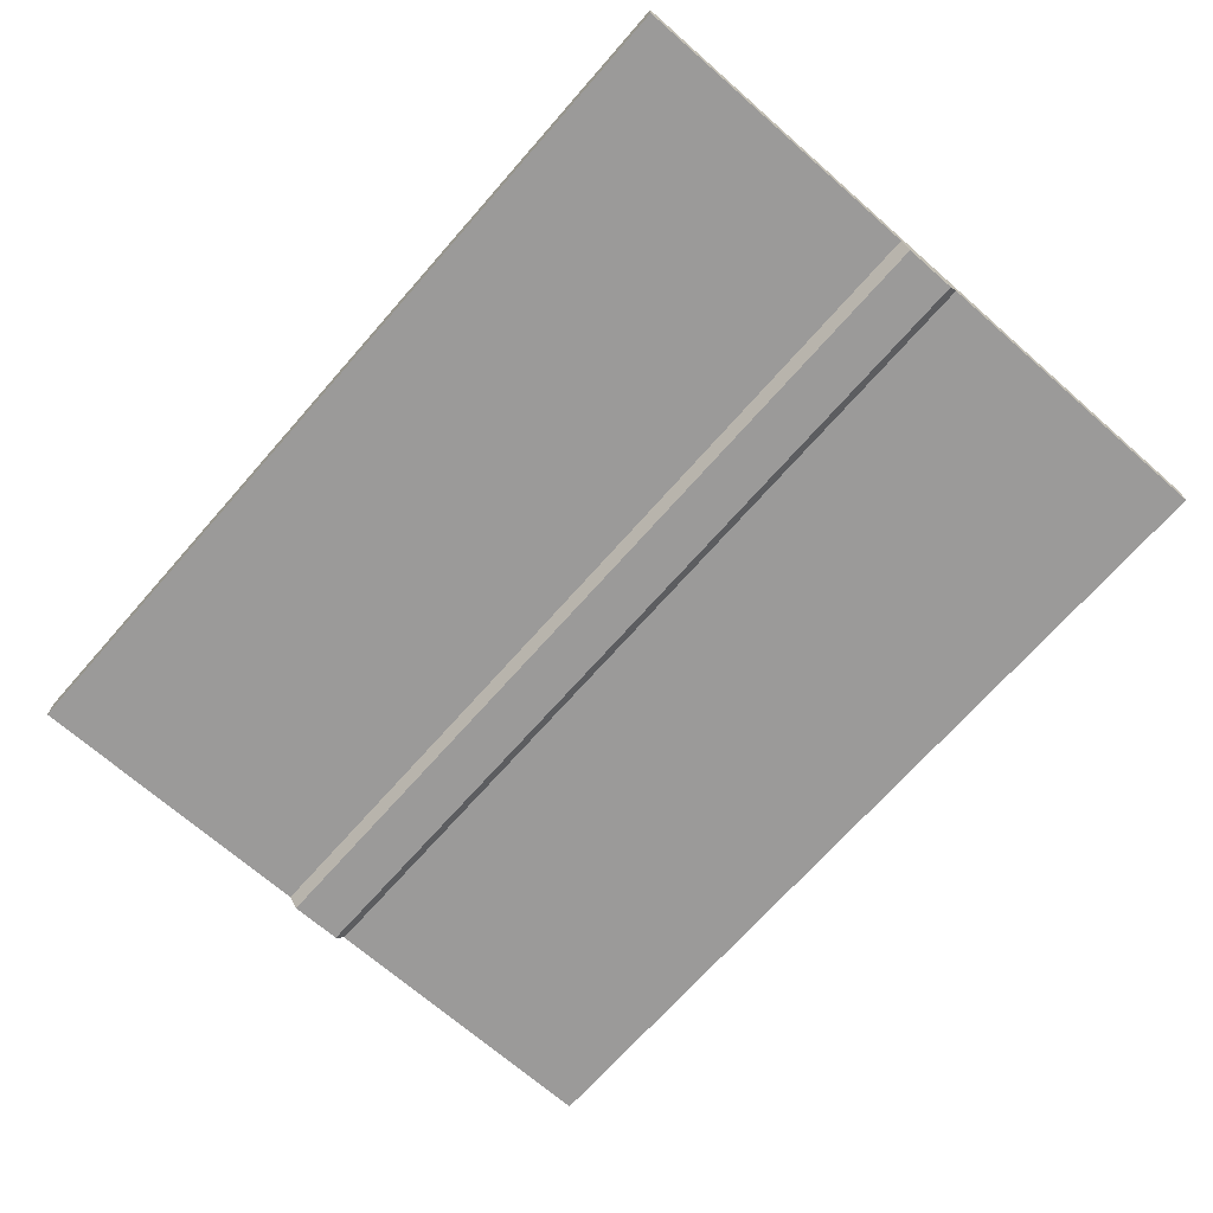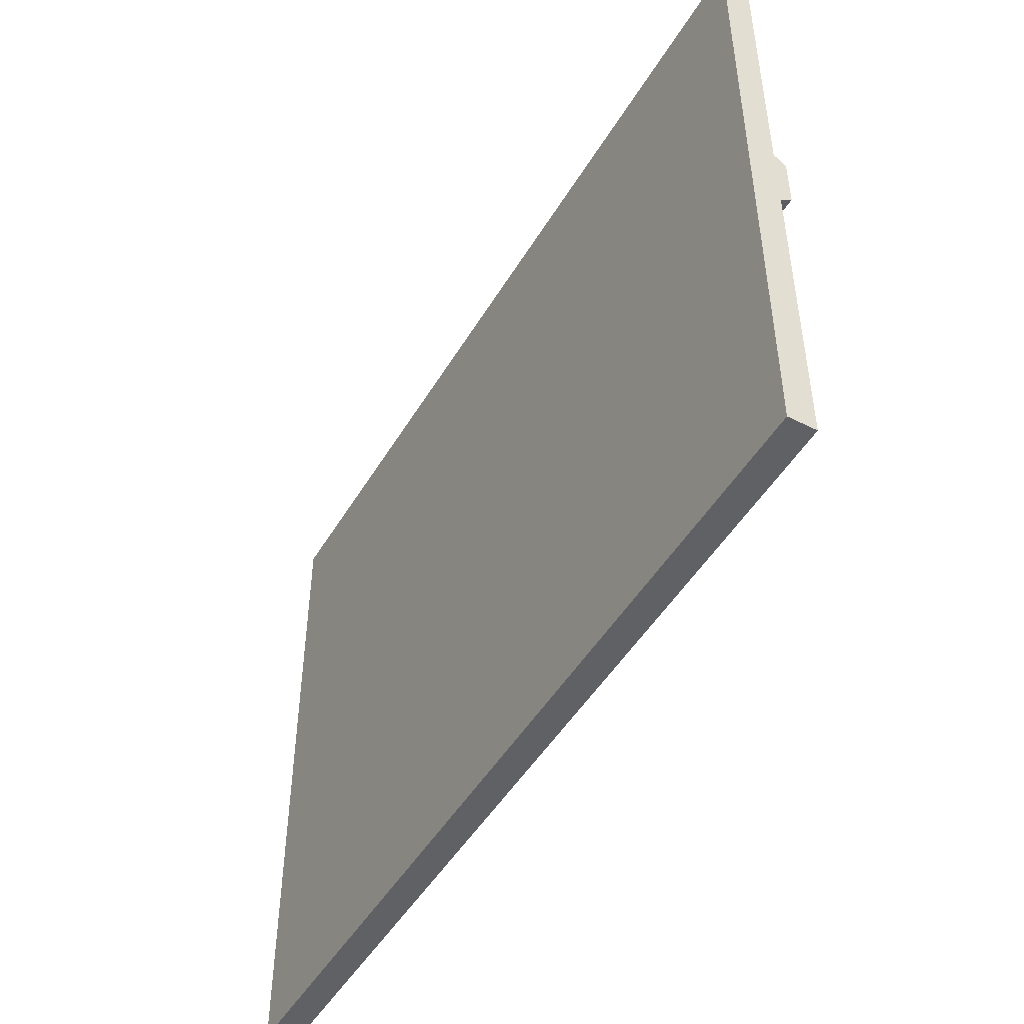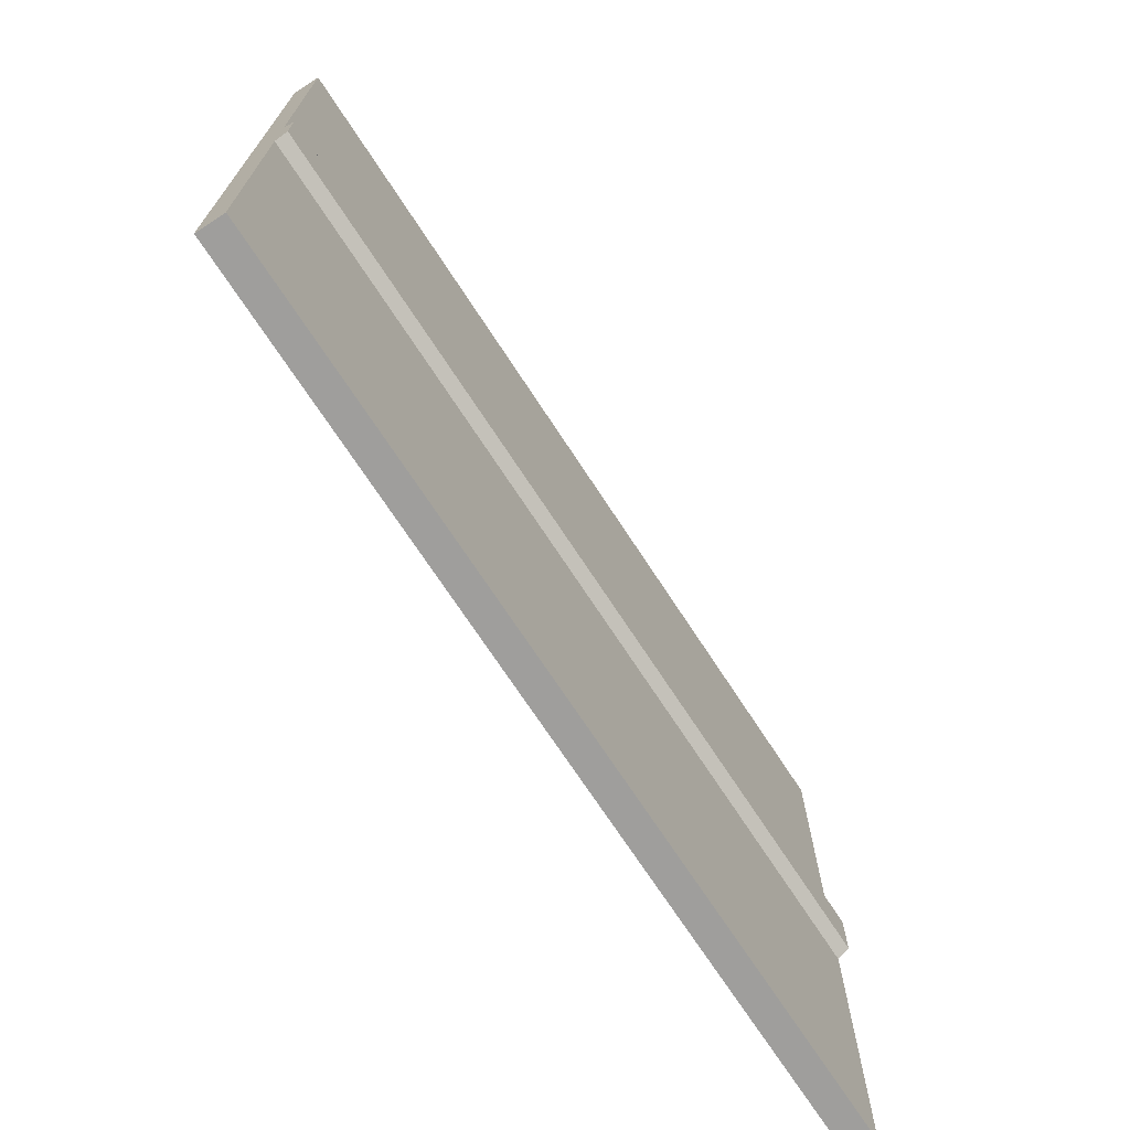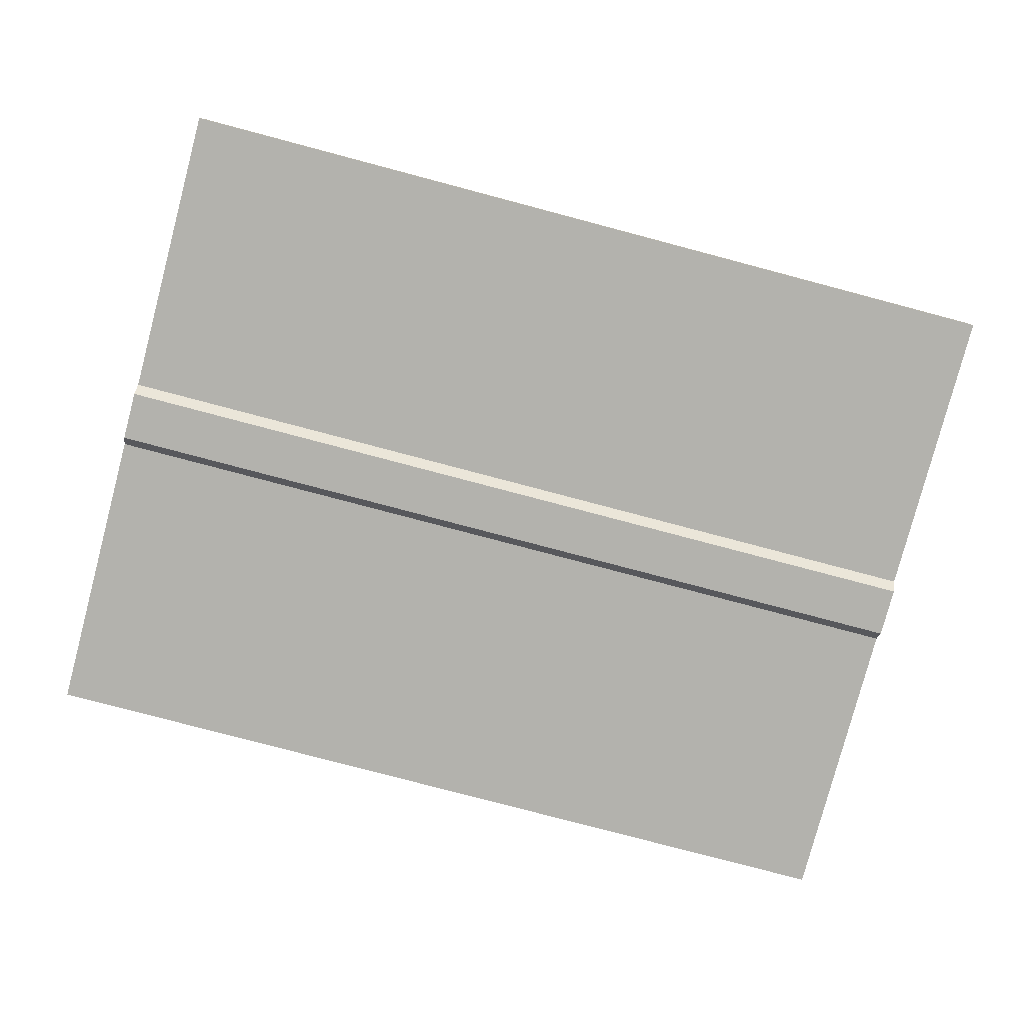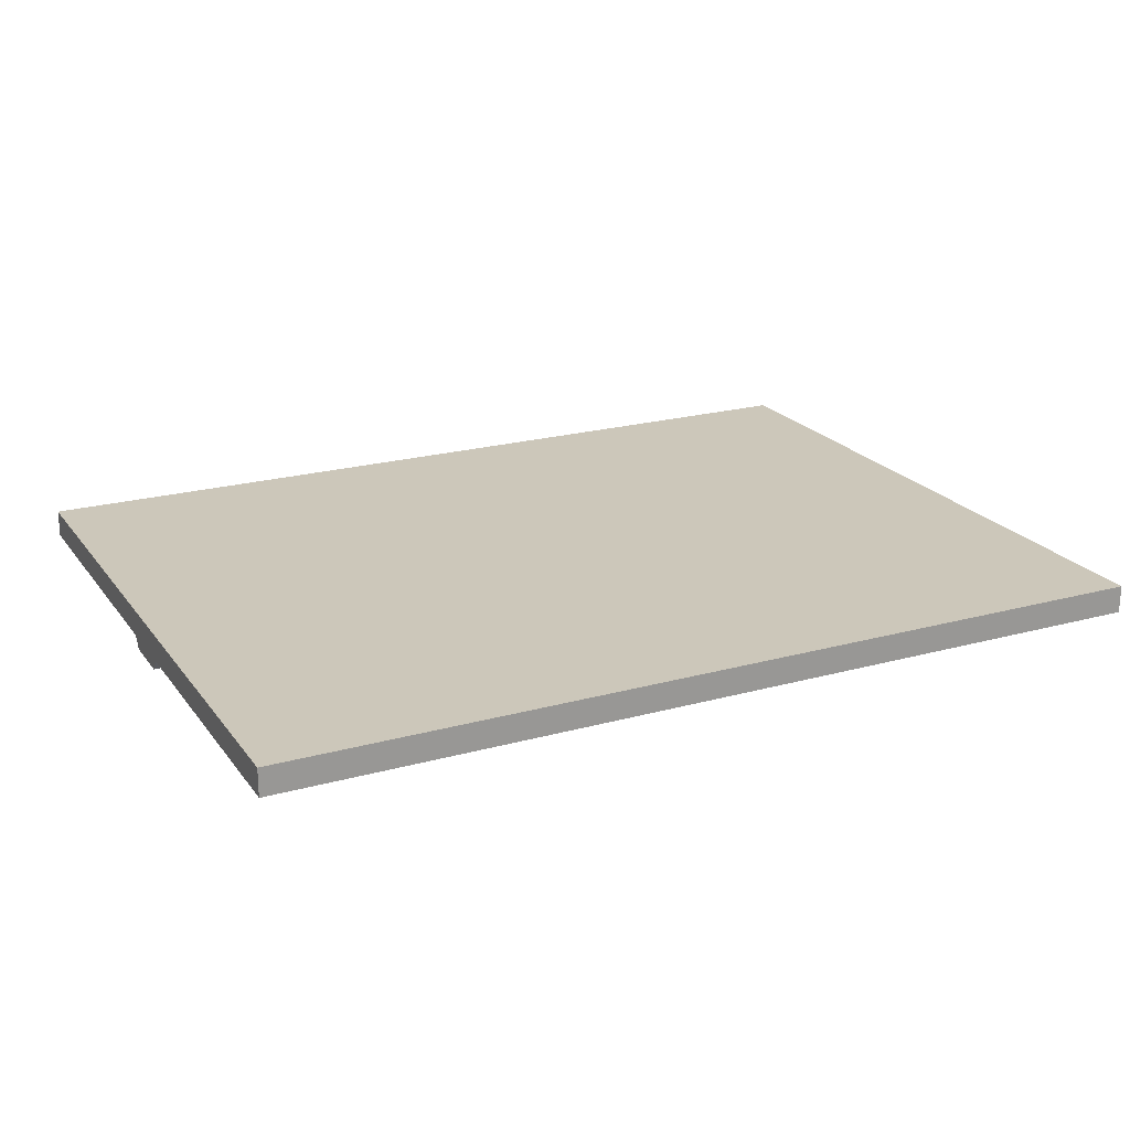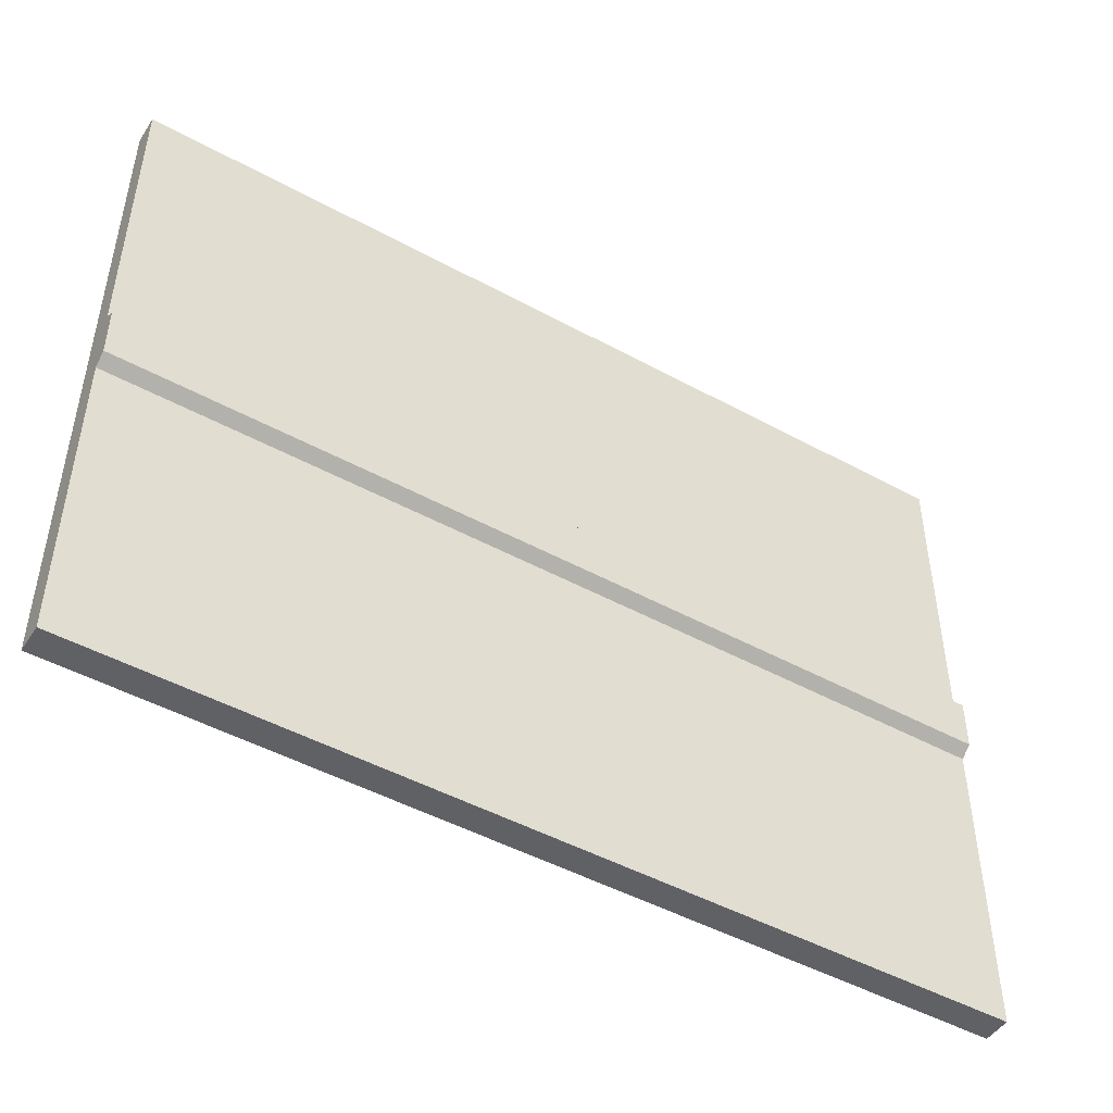
<metadata>
{"format":"obj","ext":"obj","renderer":"f3d","projection":"perspective","resolution":1024,"background":"white","views":[{"elev":-69.5,"azim":-131.3,"up":"+Y"},{"elev":-48.3,"azim":-119.6,"up":"+Z"},{"elev":-71.0,"azim":-56.9,"up":"+Z"},{"elev":-79.4,"azim":165.2,"up":"+Y"},{"elev":21.4,"azim":153.8,"up":"+Y"},{"elev":-47.7,"azim":-31.6,"up":"+Z"}]}
</metadata>
<code>
o Counter_3_A
v 0.5 0.949 -0.5
v 0.5 0.949 0.2623
v 0.5 0.9181 -0.5
v 0.5 0.9181 0.2623
v 0.5 0.9047 -0.1477
v 0.5 0.9047 -0.08999
v 0.5 0.9181 -0.07961
v 0.5 0.9181 -0.1581
v -0.5 0.949 -0.5
v -0.5 0.949 0.2623
v -0.5 0.9181 -0.5
v -0.5 0.9181 0.2623
v -0.5 0.9047 -0.1477
v -0.5 0.9047 -0.08999
v -0.5 0.9181 -0.07961
v -0.5 0.9181 -0.1581
f 2 4 3 1
f 2 10 12 4
f 1 9 10 2
f 4 12 11 3
f 6 14 13 5
f 7 15 14 6
f 6 5 8 7
f 13 16 8 5
f 10 9 11 12
f 14 15 16 13
f 9 1 3 11

</code>
